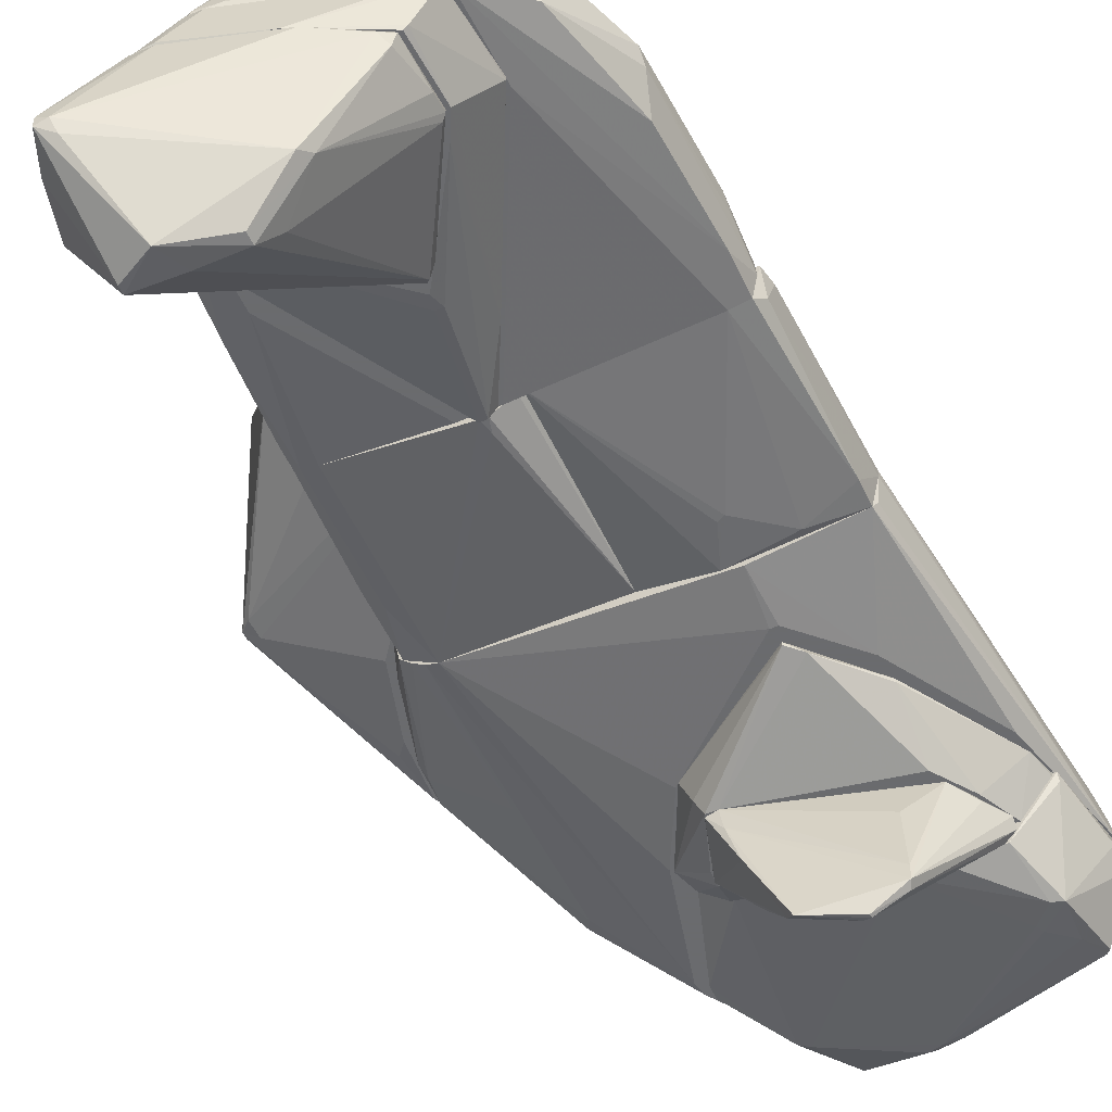
<metadata>
{"format":"obj","ext":"obj","renderer":"f3d","projection":"perspective","resolution":1024,"background":"white","views":[{"elev":-53.3,"azim":-155.5,"up":"+Z"}]}
</metadata>
<code>
o convex_0
v -2.283 -8.478 -0.7365
v 1.028 -5.709 -0.6823
v 1.463 -7.067 -0.6823
v -2.772 -6.47 -1.823
v -3.261 -5.709 -0.6822
v -0.6007 -8.587 -1.279
v -1.306 -5.709 -1.497
v -3.098 -7.609 -1.605
v 0.3228 -9.021 -0.6823
v -3.532 -7.067 -0.6822
v 0.6481 -8.152 -1.062
v 0.5942 -5.709 -1.008
v -2.609 -5.709 -1.551
v -3.587 -7.121 -1.008
v -2.935 -6.524 -1.823
v 1.463 -7.284 -0.7365
v 0.3228 -9.021 -0.7909
v -1.089 -8.478 -1.334
v -2.555 -6.904 -1.768
v -2.283 -8.478 -0.6822
v -3.044 -7.664 -1.605
v -3.261 -5.764 -0.7908
v -0.2205 -8.967 -0.7365
v -1.904 -5.709 -1.605
v -3.532 -6.741 -0.9537
v 0.8112 -8.098 -1.008
v 1.463 -7.067 -0.7365
v -2.5 -6.795 -1.768
v -0.7094 -8.641 -1.225
v -0.8182 -8.478 -1.334
v 1.409 -7.446 -0.6823
v -2.718 -8.044 -0.6822
v -2.881 -7.23 -1.714
f 19 30 33
f 5 2 12
f 11 7 12
f 5 12 13
f 13 4 15
f 8 14 15
f 6 11 17
f 15 4 19
f 3 2 20
f 2 5 20
f 5 10 20
f 18 1 21
f 5 13 22
f 13 15 22
f 17 9 23
f 20 1 23
f 9 20 23
f 7 4 24
f 12 7 24
f 4 13 24
f 13 12 24
f 10 5 25
f 14 10 25
f 15 14 25
f 5 22 25
f 22 15 25
f 11 12 26
f 17 11 26
f 2 3 27
f 12 2 27
f 3 16 27
f 26 12 27
f 16 26 27
f 4 7 28
f 7 11 28
f 19 4 28
f 6 17 29
f 18 6 29
f 1 18 29
f 17 23 29
f 23 1 29
f 11 6 30
f 6 18 30
f 18 21 30
f 28 11 30
f 19 28 30
f 16 3 31
f 9 17 31
f 3 20 31
f 20 9 31
f 26 16 31
f 17 26 31
f 14 8 32
f 10 14 32
f 1 20 32
f 20 10 32
f 21 1 32
f 8 21 32
f 8 15 33
f 15 19 33
f 21 8 33
f 30 21 33
o convex_1
v 3.581 -3.265 0.5669
v -2.718 -5.6 0.5671
v -2.501 -6.089 0.5671
v 3.907 -1.419 3.228
v 1.083 0.6433 0.5669
v 0.05191 -8.423 0.9471
v 0.6493 -0.2793 2.522
v -0.05676 -5.328 2.25
v 4.939 -1.854 1.544
v 3.255 0.9158 2.087
v 3.635 -2.831 3.173
v 2.712 -5.817 0.5669
v -2.229 -3.211 0.6213
v 3.961 0.04624 2.956
v 0.1606 -8.532 0.5669
v -2.011 -4.025 1.219
v 2.223 0.2099 2.956
v 2.006 1.133 1.219
v 1.137 -0.9851 2.739
v -1.469 -7.608 0.6213
v 3.255 -2.125 0.5669
v 3.309 -1.365 3.228
v 4.775 -1.582 1.49
v 3.635 -4.188 0.5669
v 1.897 1.133 1.382
v 0.5406 -0.2793 2.413
v 0.8119 0.4257 0.6213
v 0.1606 -8.315 1.001
v 2.712 -5.817 0.6213
v 1.191 0.6433 0.5669
v 3.363 0.806 1.978
v -2.284 -6.522 0.6213
v 3.961 -1.854 3.228
v -2.718 -5.6 0.6213
v 0.2693 -5.382 2.25
v -2.555 -4.243 0.5671
v -0.5454 -8.532 0.5669
v 4.939 -1.854 1.599
v 3.581 -2.56 3.228
v 3.418 -4.677 0.7841
v 4.939 -1.746 1.544
v 0.4319 -0.442 2.413
v 3.635 -1.148 3.228
v 4.07 -0.1165 2.848
v -0.2202 -8.206 0.9471
v -2.229 -3.211 0.5671
v 4.775 -2.016 1.382
v 0.6493 -0.1704 2.413
v 2.549 -4.513 2.521
v 3.961 -2.56 2.848
v 1.626 -7.011 0.6216
v 3.961 0.1011 2.848
v 2.441 0.753 1.273
v -2.284 -4.677 1.002
v -2.555 -4.243 0.6213
v 4.884 -1.746 1.708
v 4.721 -1.8 1.382
v 1.843 1.133 1.273
v 3.744 -3.483 0.6213
v 3.961 -1.637 3.228
v -0.002799 -5.382 2.25
v 4.83 -2.07 1.544
v 3.635 0.1011 2.956
v 3.255 -4.133 2.033
f 84 62 97
f 38 34 45
f 38 45 48
f 40 41 52
f 50 40 52
f 34 38 54
f 52 41 55
f 50 52 55
f 45 34 57
f 50 43 58
f 43 51 58
f 46 59 60
f 39 48 61
f 38 51 63
f 54 38 63
f 51 43 64
f 36 53 65
f 53 41 65
f 37 55 66
f 35 36 67
f 36 65 67
f 65 41 67
f 35 67 69
f 36 35 70
f 38 48 70
f 48 39 70
f 53 36 70
f 35 69 70
f 69 38 70
f 55 41 72
f 44 66 72
f 66 55 72
f 45 57 73
f 62 45 73
f 56 64 74
f 71 42 74
f 41 40 75
f 49 41 75
f 46 49 75
f 59 46 75
f 40 59 75
f 37 47 76
f 55 37 76
f 50 55 76
f 41 53 78
f 70 39 78
f 53 70 78
f 60 38 79
f 46 60 79
f 38 69 79
f 69 46 79
f 42 57 80
f 74 42 80
f 40 50 81
f 50 58 81
f 59 40 81
f 60 59 81
f 61 44 82
f 44 68 82
f 68 61 82
f 66 44 83
f 71 66 83
f 48 45 84
f 44 61 84
f 61 48 84
f 45 62 84
f 43 47 85
f 64 43 85
f 74 64 85
f 47 77 85
f 77 74 85
f 63 51 86
f 56 63 86
f 51 64 86
f 64 56 86
f 41 49 87
f 67 41 87
f 49 46 88
f 46 69 88
f 69 67 88
f 87 49 88
f 67 87 88
f 66 71 89
f 71 74 89
f 74 77 89
f 34 54 90
f 54 63 90
f 63 56 90
f 56 74 90
f 74 80 90
f 51 38 91
f 58 51 91
f 38 60 91
f 81 58 91
f 60 81 91
f 57 34 92
f 80 57 92
f 34 90 92
f 90 80 92
f 47 37 93
f 37 66 93
f 77 47 93
f 66 89 93
f 89 77 93
f 39 61 94
f 68 44 94
f 61 68 94
f 72 41 94
f 44 72 94
f 78 39 94
f 41 78 94
f 57 42 95
f 42 71 95
f 73 57 95
f 71 83 95
f 83 73 95
f 47 43 96
f 43 50 96
f 76 47 96
f 50 76 96
f 62 73 97
f 83 44 97
f 73 83 97
f 44 84 97
o convex_2
v 2.223 5.858 -1.28
v -0.8716 4.826 -1.28
v -0.8172 4.772 -1.334
v 1.463 5.857 -3.615
v 0.1061 3.197 -1.28
v -0.002794 6.183 -1.225
v 2.332 4.826 -1.225
v 2.223 6.89 -2.583
v 1.952 5.478 -3.56
v 0.1061 5.803 -2.8
v 0.7031 5.369 -3.397
v 2.604 5.64 -2.528
v 1.572 6.563 -1.225
v -0.8172 5.749 -1.225
v -0.05688 3.36 -1.225
v 2.06 6.89 -2.528
v 2.604 5.749 -2.257
v 2.006 6.346 -1.225
v 0.05164 3.252 -1.334
v -0.7628 5.749 -1.442
v 2.223 6.89 -2.42
v 1.3 6.563 -1.225
v 2.332 4.826 -1.28
v -0.002794 5.64 -2.691
v 0.2146 3.252 -1.28
v 1.3 5.423 -3.506
v 1.952 5.586 -3.56
v 2.006 6.781 -2.691
v 2.44 6.346 -2.528
v 0.4857 5.206 -3.072
v 0.7031 5.532 -3.397
v -0.8716 5.097 -1.334
v -0.8716 4.826 -1.225
v -0.6542 5.857 -1.28
v 2.332 5.098 -1.225
v 0.2146 3.252 -1.225
f 122 104 133
f 103 104 110
f 104 103 111
f 104 111 112
f 104 109 114
f 110 104 115
f 99 100 116
f 112 99 116
f 102 112 116
f 105 113 118
f 98 114 118
f 115 98 118
f 110 115 118
f 103 110 119
f 113 103 119
f 118 113 119
f 110 118 119
f 109 104 120
f 106 109 120
f 100 99 121
f 117 107 121
f 102 106 122
f 120 104 122
f 106 120 122
f 101 106 123
f 106 102 123
f 108 101 123
f 102 116 123
f 116 108 123
f 101 105 124
f 106 101 124
f 109 106 124
f 105 101 125
f 101 107 125
f 113 105 125
f 107 113 125
f 114 109 126
f 105 118 126
f 118 114 126
f 124 105 126
f 109 124 126
f 116 100 127
f 108 116 127
f 100 121 127
f 121 108 127
f 107 101 128
f 101 108 128
f 108 121 128
f 121 107 128
f 111 117 129
f 121 99 129
f 117 121 129
f 99 112 130
f 112 111 130
f 129 99 130
f 111 129 130
f 111 103 131
f 113 107 131
f 103 113 131
f 107 117 131
f 117 111 131
f 114 98 132
f 104 114 132
f 98 115 132
f 115 104 132
f 112 102 133
f 104 112 133
f 102 122 133
o convex_3
v 2.061 5.857 -0.8452
v -1.361 4.554 -0.5736
v -1.361 4.554 -0.5192
v 0.5941 1.134 -0.5736
v -0.7631 4.499 -1.225
v 2.332 4.825 -1.225
v 2.169 4.392 -0.5192
v 0.16 6.238 -1.225
v 0.9198 6.4 -0.5192
v 0.16 3.035 -1.225
v -1.252 5.749 -0.5736
v 1.517 6.564 -1.225
v 0.3231 1.134 -0.5192
v -0.8715 5.749 -1.225
v 1.898 6.02 -0.5192
v 0.4315 1.134 -0.6822
v 2.006 6.292 -1.225
v -1.143 5.803 -0.5192
v 0.5396 1.134 -0.6822
v -0.9261 4.826 -1.225
v 0.6484 1.188 -0.5192
v 0.1055 2.817 -1.171
v 2.169 5.912 -1.171
v -0.1656 2.111 -0.5736
v 1.137 6.4 -0.5192
v 1.3 6.564 -1.171
v 0.2143 2.817 -1.171
v 2.006 6.292 -1.117
v 2.332 4.988 -1.171
v -0.9261 5.749 -1.171
f 147 153 163
f 139 138 141
f 136 140 142
f 138 139 143
f 135 136 144
f 139 141 145
f 140 136 146
f 141 138 147
f 140 134 148
f 142 140 148
f 137 146 149
f 139 145 150
f 136 142 151
f 144 136 151
f 141 144 151
f 139 137 152
f 137 149 152
f 147 138 153
f 137 139 154
f 139 140 154
f 140 146 154
f 146 137 154
f 138 143 155
f 149 138 155
f 152 149 155
f 148 134 156
f 139 150 156
f 136 135 157
f 146 136 157
f 138 149 157
f 149 146 157
f 135 153 157
f 153 138 157
f 142 148 158
f 145 141 159
f 151 142 159
f 141 151 159
f 142 158 159
f 158 145 159
f 143 139 160
f 139 152 160
f 155 143 160
f 152 155 160
f 150 145 161
f 148 156 161
f 156 150 161
f 145 158 161
f 158 148 161
f 134 140 162
f 140 139 162
f 156 134 162
f 139 156 162
f 135 144 163
f 144 141 163
f 141 147 163
f 153 135 163
o convex_4
v -2.61 1.84 0.07801
v 1.083 6.401 -0.4649
v 1.083 6.401 -0.5192
v 2.712 1.133 -0.1933
v 1.517 5.64 0.4582
v 0.2685 1.133 -0.5192
v 1.354 1.133 0.4039
v -1.957 5.097 0.4582
v -1.306 5.695 -0.5192
v -2.501 1.133 -0.3019
v -2.175 1.133 0.3496
v 2.495 5.477 -0.08475
v 2.657 1.133 0.2952
v 2.115 3.197 -0.5192
v 0.2685 6.129 0.4582
v -2.392 3.414 -0.3019
v -1.415 2.98 0.4582
v -2.501 3.956 0.241
v 1.897 5.966 -0.5192
v 2.332 4.609 0.2952
v -1.957 5.043 -0.3019
v 2.386 1.133 -0.3563
v -2.555 1.133 0.2952
v 2.603 2.817 -0.3019
v -1.36 4.445 -0.5192
v -0.926 5.803 0.2952
v 0.8655 3.089 0.4582
v -2.229 1.133 -0.3563
v 2.495 5.477 0.02366
v 2.44 1.133 0.3496
v 0.5941 6.129 0.4582
v -1.306 5.749 -0.3563
v 0.8113 1.133 -0.5192
v -2.012 5.151 0.3496
v 2.115 4.717 -0.5192
v 1.517 4.5 0.4582
v 2.657 2.003 0.241
v 0.7571 6.346 -0.4105
v -1.143 5.64 0.4582
v 2.603 1.133 -0.3019
v -2.501 3.794 0.07801
v -2.61 1.243 -0.08475
v 2.549 4.717 0.07801
v 0.9196 1.133 0.4039
v -2.61 2.112 0.241
v -2.501 2.817 0.2952
v -2.501 1.731 -0.3019
v 2.712 1.406 -0.1933
v -1.306 5.749 -0.4649
f 195 201 212
f 169 167 170
f 166 169 172
f 169 170 173
f 173 170 174
f 170 167 176
f 169 166 177
f 171 168 178
f 168 171 180
f 171 174 180
f 166 165 182
f 177 166 182
f 172 179 184
f 167 169 185
f 173 174 186
f 174 171 186
f 172 169 188
f 168 180 190
f 180 170 190
f 169 173 191
f 188 169 191
f 182 165 192
f 175 182 192
f 168 183 192
f 170 176 193
f 183 168 193
f 176 183 193
f 165 178 194
f 178 168 194
f 192 165 194
f 168 192 194
f 169 177 196
f 185 169 196
f 177 185 196
f 181 171 197
f 184 181 197
f 182 175 198
f 177 182 198
f 175 187 198
f 187 177 198
f 168 190 199
f 190 170 199
f 170 193 199
f 193 168 199
f 183 176 200
f 165 166 201
f 178 165 201
f 189 178 201
f 195 189 201
f 171 178 202
f 178 189 202
f 189 195 202
f 197 171 202
f 195 197 202
f 167 185 203
f 185 177 203
f 187 167 203
f 177 187 203
f 184 179 204
f 181 184 204
f 173 186 205
f 164 204 205
f 204 179 205
f 175 192 206
f 192 183 206
f 183 200 206
f 174 170 207
f 170 180 207
f 180 174 207
f 204 164 208
f 181 204 208
f 164 205 208
f 205 186 208
f 171 181 209
f 186 171 209
f 181 208 209
f 208 186 209
f 179 172 210
f 172 188 210
f 191 173 210
f 188 191 210
f 173 205 210
f 205 179 210
f 176 167 211
f 167 187 211
f 187 175 211
f 200 176 211
f 175 206 211
f 206 200 211
f 166 172 212
f 172 184 212
f 184 197 212
f 197 195 212
f 201 166 212
o convex_5
v -1.523 3.795 0.4585
v 0.5398 6.129 0.5127
v 0.5398 6.075 0.6213
v 0.7573 3.523 0.4585
v -0.2206 5.097 1.544
v -1.904 5.097 0.4585
v 1.355 5.64 0.4585
v -0.1664 5.912 1.436
v 0.1596 4.555 1.49
v -1.469 4.934 1.055
v -1.36 3.415 0.5127
v 0.594 4.88 1.381
v 1.355 4.392 0.5127
v -0.8173 5.803 0.4585
v 0.7024 3.469 0.5127
v -0.2206 4.338 1.327
v 0.3768 5.315 1.436
v 1.246 5.64 0.6213
v 0.268 6.129 0.4585
v -1.849 5.152 0.567
v 0.105 5.912 1.327
v -1.143 5.26 1.164
v -1.741 4.446 0.5127
v 1.3 4.501 0.6213
v -1.36 3.415 0.4585
v -1.469 5.423 0.567
v -1.415 3.849 0.6756
v -0.2206 4.609 1.436
v 0.7024 5.152 1.273
v 1.355 4.392 0.4585
f 219 225 242
f 216 213 218
f 216 218 219
f 219 218 226
f 224 221 227
f 216 225 227
f 223 227 228
f 227 221 228
f 220 217 229
f 217 221 229
f 221 224 229
f 214 215 230
f 219 214 230
f 214 219 231
f 220 214 231
f 219 226 231
f 226 220 231
f 215 214 233
f 214 220 233
f 220 229 233
f 229 230 233
f 230 215 233
f 217 220 234
f 222 217 234
f 232 222 234
f 220 232 234
f 218 213 235
f 213 223 235
f 232 218 235
f 222 232 235
f 225 219 236
f 224 227 236
f 227 225 236
f 219 230 236
f 213 216 237
f 223 213 237
f 216 227 237
f 227 223 237
f 226 218 238
f 220 226 238
f 218 232 238
f 232 220 238
f 223 228 239
f 235 223 239
f 222 235 239
f 221 217 240
f 217 222 240
f 228 221 240
f 222 239 240
f 239 228 240
f 229 224 241
f 230 229 241
f 224 236 241
f 236 230 241
f 216 219 242
f 225 216 242
o convex_6
v 0.3771 -4.351 -1.28
v -1.306 -4.623 -3.234
v -1.306 -4.569 -3.234
v -2.718 -5.6 -1.28
v 0.4858 -5.22 -1.334
v -2.229 -4.84 -1.28
v -1.361 -5.709 -1.605
v -0.5464 -4.351 -3.126
v 0.1596 -4.188 -1.28
v -1.795 -4.569 -2.909
v -2.555 -5.709 -1.551
v -0.8178 -5.709 -1.28
v -0.1122 -4.732 -2.474
v 0.5944 -5.111 -1.28
v -1.197 -4.677 -3.18
v -1.741 -4.623 -1.768
v -0.8178 -5.709 -1.334
v -0.05737 -4.243 -2.148
v -2.718 -5.709 -1.388
v -1.741 -4.677 -2.963
v -0.438 -4.46 -3.017
v 0.5944 -5.111 -1.334
v 0.1054 -4.188 -1.605
v -2.501 -5.22 -1.334
v -1.795 -4.569 -2.691
v -2.012 -5.709 -1.605
v 0.3227 -4.188 -1.334
f 260 265 269
f 246 243 248
f 244 245 250
f 248 243 251
f 250 245 252
f 243 246 254
f 253 249 254
f 243 254 256
f 254 247 256
f 244 250 257
f 253 244 257
f 248 251 258
f 247 254 259
f 254 249 259
f 255 247 259
f 249 257 259
f 257 255 259
f 246 252 261
f 254 246 261
f 253 254 261
f 245 244 262
f 252 245 262
f 244 253 262
f 261 252 262
f 253 261 262
f 257 250 263
f 255 257 263
f 250 260 263
f 263 260 264
f 247 255 264
f 243 256 264
f 256 247 264
f 255 263 264
f 250 252 265
f 260 250 265
f 246 248 266
f 252 246 266
f 248 252 266
f 252 248 267
f 248 258 267
f 258 251 267
f 251 265 267
f 265 252 267
f 249 253 268
f 253 257 268
f 257 249 268
f 251 243 269
f 264 260 269
f 243 264 269
f 265 251 269
o convex_7
v -3.207 -5.654 -0.7908
v -1.197 -2.777 -0.6822
v -1.197 -2.777 -0.7365
v 1.028 -5.709 -0.6822
v 0.594 -5.003 -1.279
v -2.772 -5.709 -1.279
v 0.3223 -4.189 -1.279
v -3.207 -5.709 -0.6822
v -2.121 -4.623 -1.279
v 0.594 -4.134 -0.6822
v -0.5464 -5.709 -1.279
v -2.121 -3.754 -0.7365
v 1.137 -5.274 -0.7365
v 0.648 -5.709 -1.008
v -1.414 -2.94 -0.7908
v -3.098 -5.274 -0.7365
v 0.594 -5.22 -1.279
v 0.4307 -4.134 -1.062
v -2.121 -3.754 -0.6822
v -2.5 -5.166 -1.279
v 0.1594 -4.189 -1.279
f 278 284 290
f 274 275 276
f 273 271 277
f 270 275 277
f 275 273 277
f 276 275 278
f 272 271 279
f 271 273 279
f 273 275 280
f 275 274 280
f 274 276 282
f 279 273 282
f 273 280 283
f 271 272 284
f 278 281 284
f 275 270 285
f 270 277 285
f 280 274 286
f 282 273 286
f 274 282 286
f 273 283 286
f 283 280 286
f 276 272 287
f 272 279 287
f 282 276 287
f 279 282 287
f 277 271 288
f 271 284 288
f 284 281 288
f 285 277 288
f 281 285 288
f 278 275 289
f 281 278 289
f 275 285 289
f 285 281 289
f 272 276 290
f 276 278 290
f 284 272 290
o convex_8
v 3.038 -5.383 0.5669
v -3.532 -7.011 -0.6822
v -3.532 -7.011 -0.5735
v -2.772 -1.745 0.1322
v 2.386 -1.745 -0.3562
v 0.4852 -8.858 -0.6822
v -0.654 -8.532 0.5669
v 2.821 -1.745 0.5669
v -2.772 -5.383 0.5669
v -1.251 -2.56 -0.6822
v 1.626 -7.011 -0.6822
v -0.9799 -1.745 0.5669
v -2.664 -1.745 -0.3562
v -1.903 -8.858 -0.3019
v 3.58 -4.243 0.5124
v -3.37 -6.794 0.07794
v 0.1593 -8.587 0.5123
v 2.549 -6.088 -0.2476
v -2.229 -8.532 -0.6822
v -2.338 -1.963 0.4582
v 0.6482 -4.189 -0.6822
v 2.712 -1.745 -0.1934
v -1.197 -1.745 -0.5735
v 2.603 -6.142 0.3495
v -3.044 -5.004 -0.6822
v 0.3223 -9.022 -0.6277
v -2.338 -6.631 0.5669
v -2.772 -1.745 0.2408
v 3.255 -2.451 0.5669
v 2.441 -5.872 -0.3562
v -2.283 -2.886 0.5669
v 3.58 -3.646 0.5669
v 1.083 -7.609 0.5669
v -2.066 -3.374 -0.6822
v 2.875 -1.745 -0.03051
v 1.191 -5.274 -0.6822
v -1.74 -8.804 -0.1391
v -0.3824 -8.967 -0.6822
v -1.686 -7.501 0.5669
v -3.532 -6.903 -0.6822
v -2.609 -8.152 -0.5192
v -2.772 -5.763 0.5669
v -1.143 -2.56 -0.6822
v 0.8111 -8.424 -0.4106
v 2.549 -1.745 -0.3019
v 2.984 -1.745 0.5124
v 1.572 -7.229 -0.6822
v 2.603 -6.088 -0.03051
v 3.526 -3.809 0.458
v -0.7083 -8.586 0.5123
v -2.827 -7.555 -0.03063
v -2.718 -1.8 -0.2476
v -2.609 -4.298 0.5669
v 2.603 -5.98 0.5669
v 0.1593 -8.532 0.5669
v -3.315 -6.578 0.1322
v 2.549 -4.026 -0.3019
v -2.392 -1.745 0.4038
v -0.1108 -8.967 -0.4649
v -3.478 -6.848 -0.3562
f 306 318 350
f 297 291 298
f 297 298 299
f 296 292 300
f 296 300 301
f 295 294 302
f 298 295 302
f 299 298 302
f 294 295 303
f 292 296 309
f 301 300 311
f 303 295 313
f 300 292 315
f 297 299 317
f 302 294 318
f 298 291 319
f 305 308 320
f 299 302 321
f 302 310 321
f 291 305 322
f 319 291 322
f 291 297 323
f 313 300 324
f 303 313 324
f 300 315 324
f 315 303 324
f 312 295 325
f 319 322 325
f 295 301 326
f 311 295 326
f 301 311 326
f 309 296 328
f 304 309 328
f 316 304 328
f 296 316 328
f 297 317 329
f 317 306 329
f 292 293 330
f 315 292 330
f 303 315 330
f 293 318 330
f 318 294 330
f 293 292 331
f 306 293 331
f 292 309 331
f 309 304 331
f 317 299 332
f 306 317 332
f 295 311 333
f 311 300 333
f 313 295 333
f 300 313 333
f 296 314 334
f 307 316 334
f 316 296 334
f 323 307 334
f 314 323 334
f 301 295 335
f 295 312 335
f 320 301 335
f 295 298 336
f 298 319 336
f 325 295 336
f 319 325 336
f 296 301 337
f 308 296 337
f 301 320 337
f 320 308 337
f 305 291 338
f 296 308 338
f 308 305 338
f 291 314 338
f 314 296 338
f 305 320 339
f 322 305 339
f 312 325 339
f 325 322 339
f 307 297 340
f 327 340 341
f 304 327 341
f 297 329 341
f 329 306 341
f 306 331 341
f 331 304 341
f 340 297 341
f 294 303 342
f 330 294 342
f 303 330 342
f 318 299 343
f 310 318 343
f 299 321 343
f 321 310 343
f 314 291 344
f 291 323 344
f 323 314 344
f 297 307 345
f 323 297 345
f 307 323 345
f 318 306 346
f 299 318 346
f 332 299 346
f 306 332 346
f 335 312 347
f 320 335 347
f 339 320 347
f 312 339 347
f 310 302 348
f 302 318 348
f 318 310 348
f 304 316 349
f 316 307 349
f 327 304 349
f 307 340 349
f 340 327 349
f 293 306 350
f 318 293 350
o convex_9
v -1.144 -1.147 -0.5192
v -2.773 -1.745 0.1324
v -2.773 -1.745 0.241
v -2.609 1.133 0.241
v 0.05133 -1.745 0.5669
v 0.05133 1.133 -0.3563
v -2.501 1.133 -0.3019
v 0.05133 1.133 0.3496
v 0.05133 -1.745 -0.3563
v -2.664 -1.745 -0.3563
v -0.9263 -1.636 0.5669
v -2.392 0.8074 0.3496
v -0.003122 -0.5499 0.5669
v -2.392 -1.745 0.4039
v -2.229 1.133 -0.3563
v -0.9263 -1.745 -0.5192
v -2.175 1.133 0.3496
v -2.609 0.97 -0.1391
v -1.903 -1.636 -0.4649
v -2.664 0.8618 0.241
v -2.664 -1.364 -0.3563
v -1.252 -1.093 -0.5192
f 366 369 372
f 353 352 355
f 354 356 357
f 356 354 358
f 355 356 358
f 355 352 359
f 356 355 359
f 359 352 360
f 355 358 363
f 361 355 363
f 353 355 364
f 355 361 364
f 361 362 364
f 357 356 365
f 351 356 366
f 356 359 366
f 359 360 366
f 358 354 367
f 362 361 367
f 354 362 367
f 363 358 367
f 361 363 367
f 354 357 368
f 366 360 369
f 352 353 370
f 362 354 370
f 353 364 370
f 364 362 370
f 368 352 370
f 354 368 370
f 360 352 371
f 357 365 371
f 352 368 371
f 368 357 371
f 365 369 371
f 369 360 371
f 356 351 372
f 365 356 372
f 351 366 372
f 369 365 372
o convex_10
v 0.8117 0.4271 0.5669
v 2.712 1.133 -0.0305
v 2.712 1.133 -0.1934
v 2.984 -1.745 0.5125
v 0.05133 -1.745 -0.3563
v 0.1059 1.133 -0.4106
v 0.05133 -1.745 0.5669
v 2.386 -1.745 -0.3563
v 0.5405 1.133 -0.6278
v 0.05133 1.133 0.3496
v 2.44 1.133 0.3496
v 2.821 -1.745 -0.08476
v 2.386 1.133 -0.3563
v 2.712 -1.582 0.5669
v 1.138 0.5899 0.5669
v 0.05133 -0.4956 0.5669
v 2.658 1.133 0.2953
v 0.4859 0.9156 -0.6278
v 2.603 -0.8756 -0.3019
v 0.05133 1.133 -0.3563
v 0.8663 1.133 0.4038
v 2.984 -1.636 0.4038
v 0.4317 1.133 -0.6278
v 2.821 -0.7128 -0.08476
v 2.603 1.133 -0.3019
f 391 385 397
f 374 375 378
f 377 376 379
f 376 377 380
f 378 375 381
f 374 378 382
f 377 379 382
f 374 382 383
f 376 380 384
f 381 375 385
f 380 381 385
f 373 379 386
f 379 376 386
f 386 383 387
f 382 373 387
f 373 386 387
f 379 373 388
f 373 382 388
f 382 379 388
f 376 374 389
f 374 383 389
f 386 376 389
f 383 386 389
f 380 377 390
f 381 380 390
f 375 384 391
f 384 380 391
f 380 385 391
f 378 377 392
f 377 382 392
f 382 378 392
f 383 382 393
f 387 383 393
f 382 387 393
f 375 374 394
f 374 376 394
f 376 384 394
f 377 378 395
f 378 381 395
f 390 377 395
f 381 390 395
f 384 375 396
f 375 394 396
f 394 384 396
f 385 375 397
f 375 391 397

</code>
